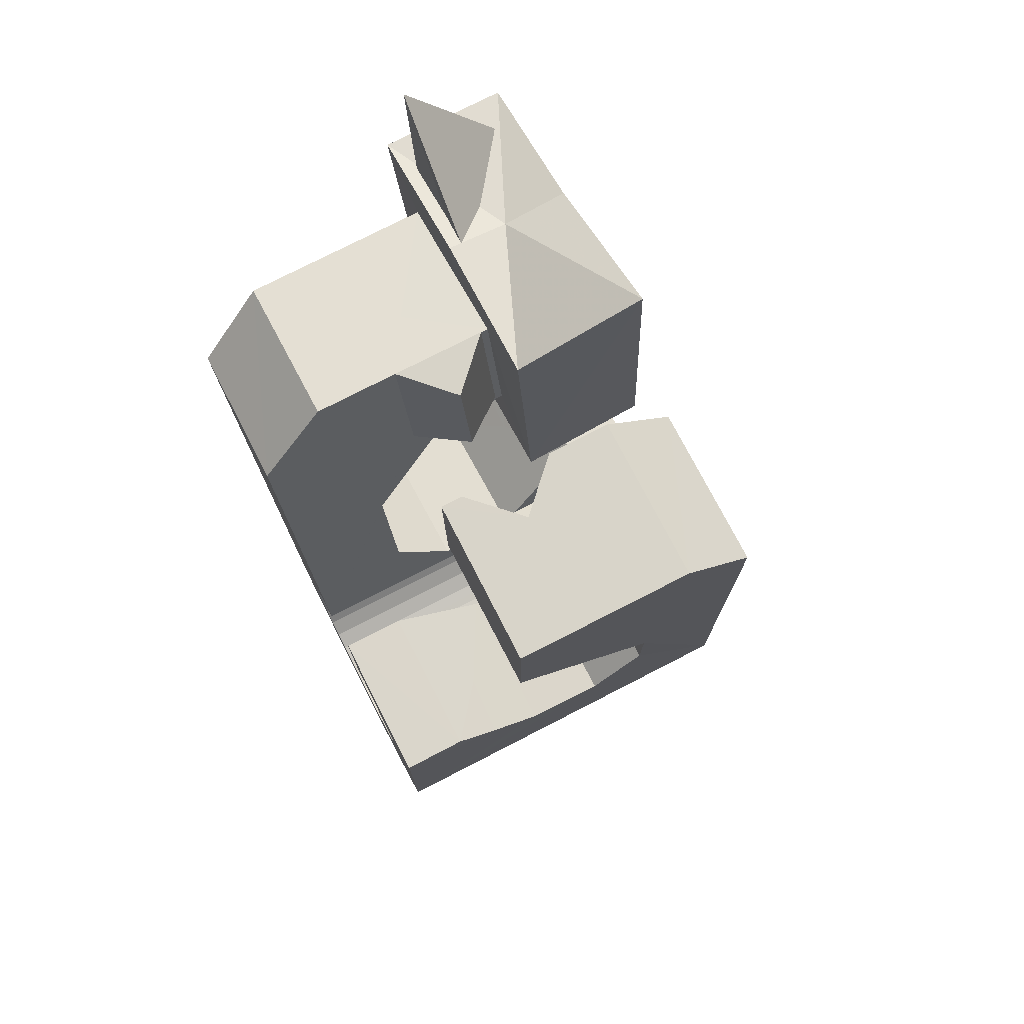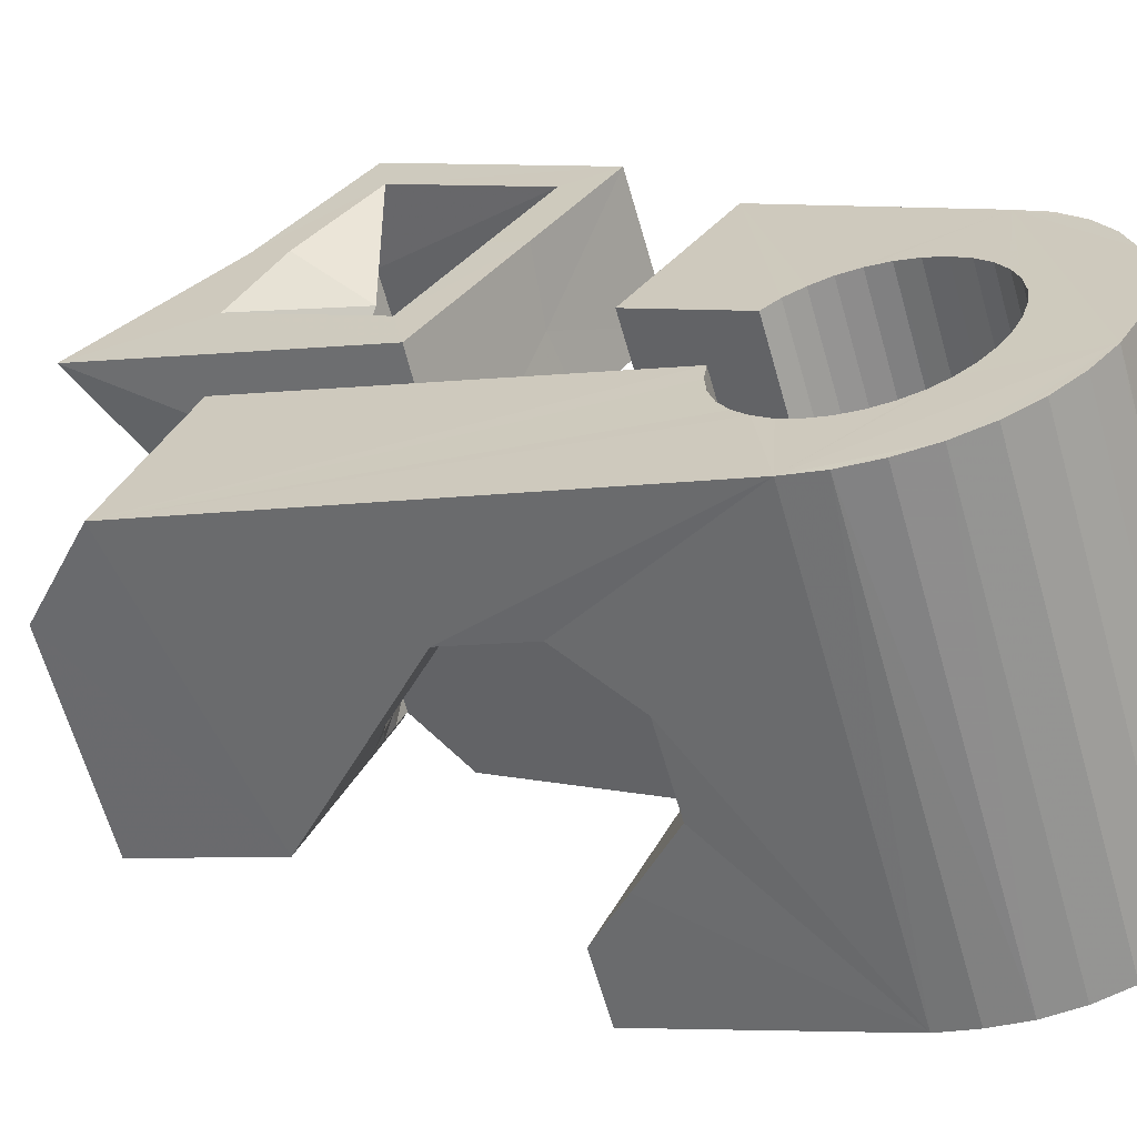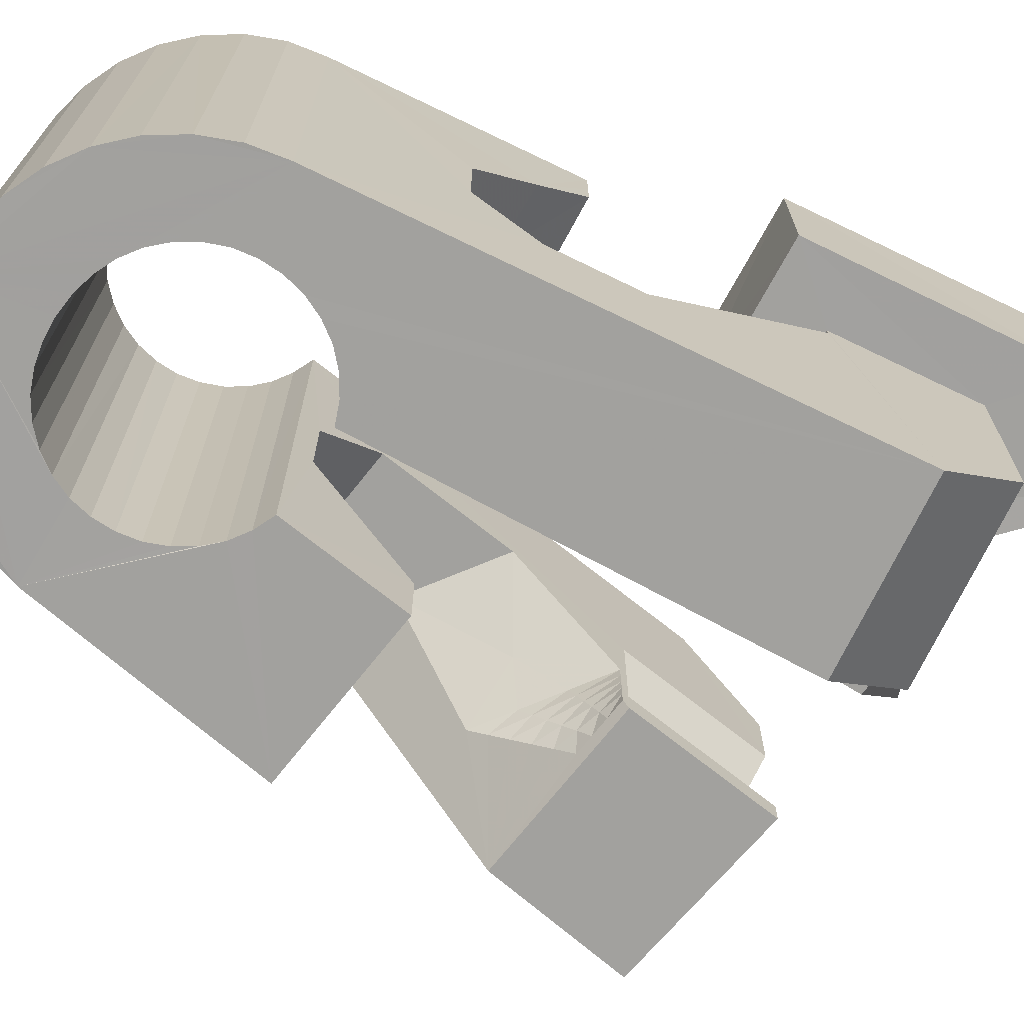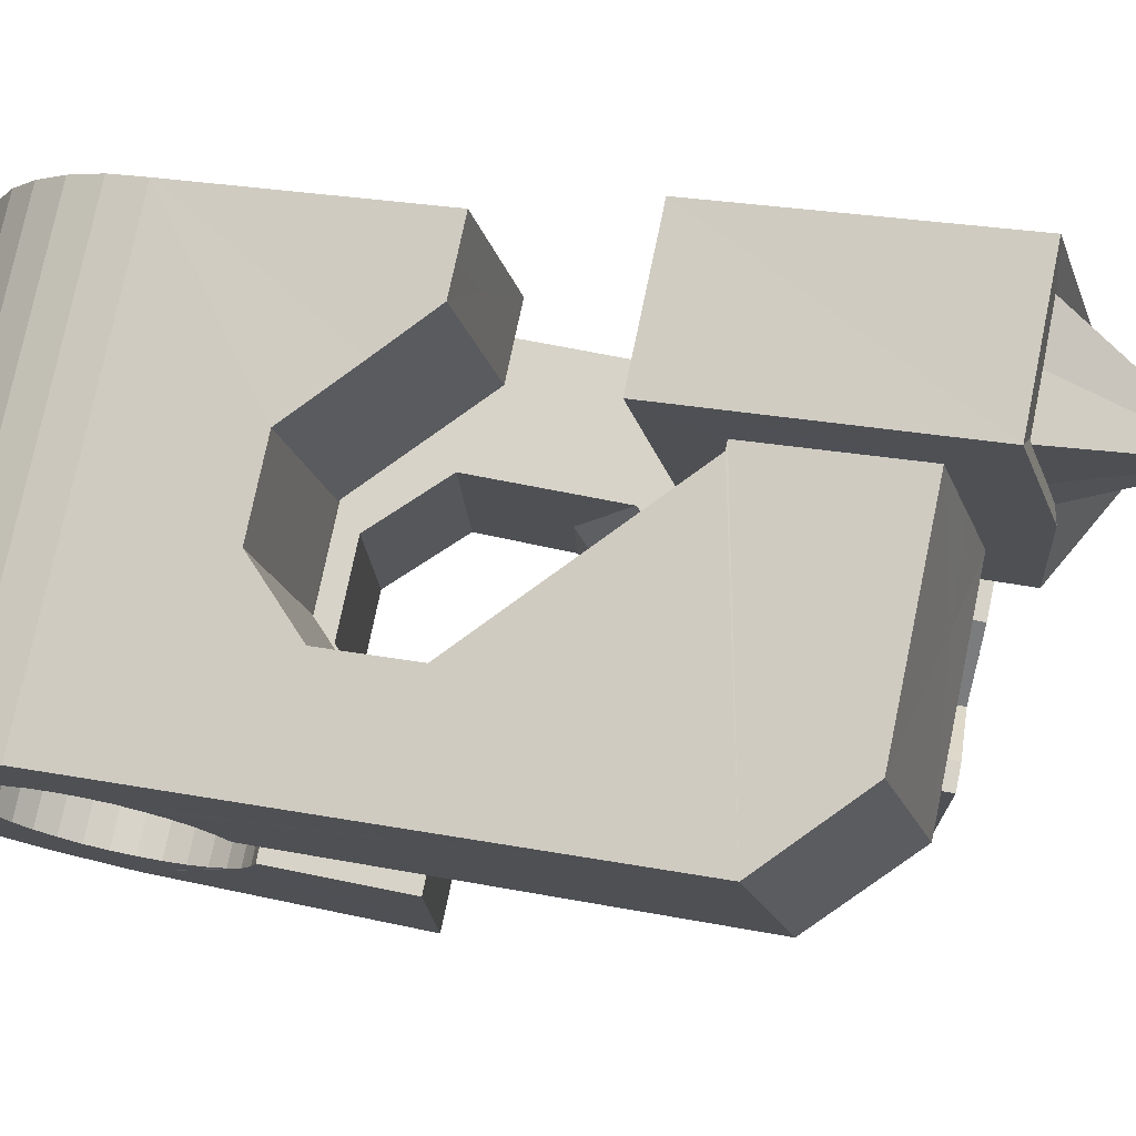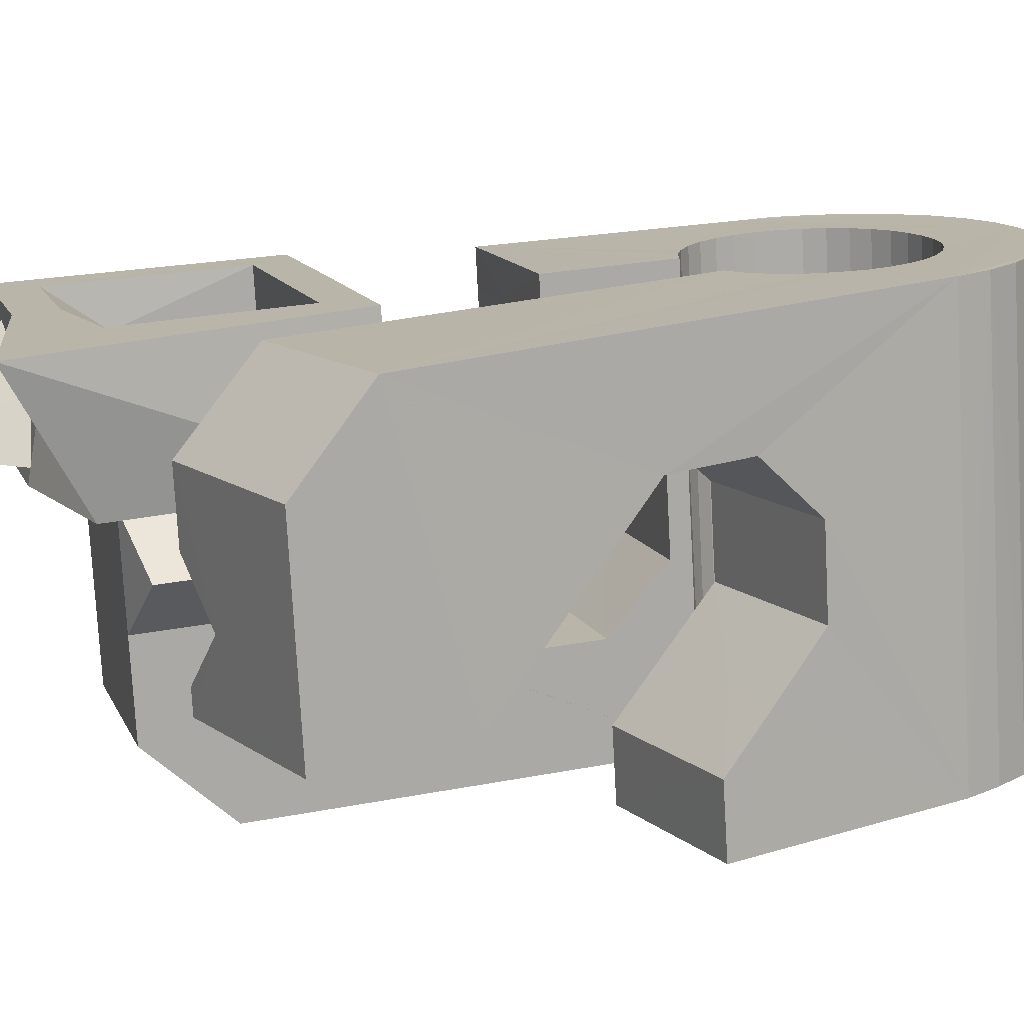
<metadata>
{"format":"obj","ext":"obj","renderer":"f3d","projection":"perspective","resolution":1024,"background":"white","views":[{"elev":58.3,"azim":48.2,"up":"+Z"},{"elev":19.4,"azim":128.0,"up":"+Y"},{"elev":-54.6,"azim":-116.5,"up":"+Y"},{"elev":-1.4,"azim":-74.2,"up":"+Y"},{"elev":-3.1,"azim":73.7,"up":"+Y"}]}
</metadata>
<code>
v -0.05566 -0.03803 0.0466
v -0.053 -0.02546 -0.04796
v -0.05282 0.01229 0.07934
v -0.05227 -0.02598 0.06307
v -0.05231 -0.02474 -0.05459
v -0.05155 0.01872 0.03156
v -0.05029 -0.0244 -0.06099
v -0.04906 -0.01275 0.006435
v -0.04861 -0.01062 -0.009376
v -0.04715 -0.02443 -0.06693
v -0.04599 0.03725 0.0828
v -0.04528 0.001579 -0.01905
v -0.04362 0.01036 0.1032
v -0.04447 0.04358 0.03508
v -0.04448 0.01712 0.03854
v -0.04296 -0.02487 -0.07218
v -0.04202 0.01086 0.06834
v -0.04164 0.01285 0.0417
v -0.04122 0.01433 0.04188
v -0.0411 0.01675 -0.01689
v -0.03988 -0.02932 -0.04683
v -0.03956 -0.02887 -0.05063
v -0.03948 -0.02996 -0.04307
v -0.03884 0.03625 0.07564
v -0.03856 0.02537 -0.004975
v -0.03851 -0.02864 -0.05431
v -0.03836 -0.03076 -0.03949
v -0.03792 -0.02565 -0.07655
v -0.03793 0.0408 0.04191
v -0.03678 -0.02864 -0.05774
v -0.03659 0.03247 0.00475
v -0.03659 -0.03174 -0.03623
v -0.03519 -0.01651 0.005688
v -0.03512 0.03771 0.005517
v -0.03478 -0.000792 0.02613
v -0.03447 -0.02885 -0.06079
v -0.03423 -0.0328 -0.03339
v -0.0341 -0.0159 -0.000687
v -0.03318 0.04445 0.006468
v -0.03219 -0.02678 -0.07989
v -0.03195 0.000614 0.02873
v -0.03178 0.05026 -0.03722
v -0.03164 -0.02929 -0.06334
v -0.03135 -0.03393 -0.03113
v -0.03108 0.05109 -0.04384
v -0.02913 0.001991 0.03134
v -0.02906 0.05143 -0.05023
v -0.0284 -0.02991 -0.0653
v -0.02818 0.01232 0.0303
v -0.02808 -0.03508 -0.02949
v -0.02771 -0.003408 0.02972
v -0.02711 0.01046 0.04112
v -0.0269 0.02155 -0.006489
v -0.02631 0.003367 0.03396
v -0.02599 -0.02821 -0.08208
v -0.0259 0.05139 -0.05615
v -0.02592 0.009516 0.04097
v -0.0256 -0.001687 0.03157
v -0.02507 -0.009639 0.02434
v -0.02491 -0.03069 -0.06668
v -0.02452 -0.0362 -0.02854
v -0.02453 -0.008749 0.06619
v -0.02441 0.005868 0.06823
v -0.02353 -0.04706 0.04632
v -0.0235 2.8e-05 0.03343
v -0.02349 0.004743 0.03657
v -0.02332 0.004047 0.07914
v -0.02287 0.03506 0.004941
v -0.0228 0.02427 0.03207
v -0.02175 0.05096 -0.06141
v -0.02147 0.0262 0.03952
v -0.02135 0.01741 0.07776
v -0.0214 0.001744 0.03529
v -0.02127 -0.0316 -0.06749
v -0.02126 0.03732 0.03378
v -0.01974 0.02377 0.06122
v -0.02067 0.006119 0.03919
v -0.02064 -0.006054 0.03333
v -0.02054 0.0361 0.04102
v -0.01955 -0.02994 -0.08297
v -0.01941 -0.03517 0.06287
v -0.0193 0.00346 0.03715
v -0.01926 -0.003994 0.03442
v -0.01884 -0.01871 -0.01096
v -0.01867 0.04652 -0.03608
v -0.01863 -0.02099 0.004797
v -0.01851 -0.02236 0.0142
v -0.01836 0.04697 -0.03987
v -0.01828 0.04588 -0.03231
v -0.01787 -0.001938 0.03552
v -0.01758 -0.0326 -0.06771
v -0.01731 0.0472 -0.04356
v -0.01719 0.005176 0.039
v -0.01717 0.04506 -0.02873
v -0.01714 0.03025 0.07545
v -0.0167 0.05019 -0.06579
v -0.01648 0.000117 0.03662
v -0.01643 0.02897 0.08267
v -0.016 -0.006381 -0.02057
v -0.01558 0.0472 -0.04698
v -0.01538 0.0441 -0.02547
v -0.01514 -0.01461 0.0383
v -0.0151 0.002173 0.03772
v -0.01477 -0.01853 0.06526
v -0.01392 -0.03367 -0.06735
v -0.01371 0.004229 0.03882
v -0.01358 -0.0087 0.03694
v -0.01327 0.04699 -0.05004
v -0.01307 -0.03173 -0.08267
v -0.01303 0.04304 -0.02263
v -0.01291 -0.006301 0.03727
v -0.01224 -0.003905 0.03761
v -0.01178 0.008765 -0.01845
v -0.01157 -0.00151 0.03795
v -0.01097 0.04906 -0.06912
v -0.0109 0.000887 0.03829
v -0.01057 -0.03987 -0.03054
v -0.01043 0.04656 -0.05259
v -0.01039 -0.0348 -0.06636
v -0.01023 0.003281 0.03863
v -0.01016 0.04186 -0.02037
v -0.009893 0.004247 0.03998
v -0.009891 0.004105 0.04096
v -0.00953 0.000177 0.06791
v -0.009495 0.005674 0.04018
v -0.009118 0.00162 0.06812
v -0.007245 -0.04049 -0.0325
v -0.007194 0.04593 -0.05455
v -0.007152 -0.03594 -0.06467
v -0.006872 0.04075 -0.01873
v -0.006837 -0.03371 -0.08106
v -0.006418 0.02426 0.003149
v -0.006363 -0.04418 -0.00839
v -0.005582 0.006499 0.03649
v -0.004659 0.003554 0.05745
v -0.00477 0.04763 -0.07129
v -0.0044 -0.04099 -0.03502
v -0.004314 -0.03706 -0.06236
v -0.003698 0.04515 -0.05592
v -0.003356 0.03962 -0.01777
v -0.003035 0.03632 0.004876
v -0.003034 -0.008445 0.04344
v -0.002975 -0.03202 -0.00666
v -0.002755 -0.01139 0.06366
v -0.002064 -0.04114 -0.03804
v -0.001978 -0.03814 -0.05952
v -0.001327 -0.01017 -0.02262
v -0.001059 -0.03572 -0.07824
v -0.00032 -0.04115 -0.04145
v -0.000231 -0.03908 -0.05625
v -6.1e-05 0.04425 -0.05675
v 0.000789 -0.04094 -0.04511
v 0.000801 -0.03988 -0.05265
v 0.002053 0.00392 0.02886
v 0.00103 0.03024 0.03987
v 0.001131 -0.0405 -0.04889
v 0.001623 0.0255 0.07176
v 0.005274 -0.00302 0.07305
v 0.001677 0.04596 -0.07224
v 0.002906 0.004926 -0.02048
v 0.003637 0.04325 -0.05697
v 0.004045 -0.03773 -0.07433
v 0.007301 0.04217 -0.05661
v 0.007923 0.0135 -0.008124
v 0.00796 0.02935 0.03228
v 0.008108 -0.02514 0.03321
v 0.008139 0.04411 -0.07189
v 0.008232 -0.0237 0.03223
v 0.008323 -0.03959 -0.06945
v 0.01738 0.01852 0.08919
v 0.008903 -0.02131 0.03256
v 0.00931 -0.02081 0.03383
v 0.009571 -0.01891 0.0329
v 0.01024 -0.01652 0.03324
v 0.01073 0.03602 -0.01979
v 0.0108 0.01054 0.007226
v 0.01083 0.04105 -0.05561
v 0.01091 -0.01412 0.03359
v 0.01151 -0.04129 -0.06376
v 0.01158 -0.01173 0.03392
v 0.01165 -0.02455 0.03142
v 0.01251 0.008756 0.01639
v 0.01287 -0.0222 0.03081
v 0.01321 -0.03039 0.0605
v 0.01379 -0.04293 -0.05761
v 0.01398 0.03537 -0.02173
v 0.01407 0.0399 -0.05392
v 0.01409 -0.01986 0.0302
v 0.01437 0.04213 -0.07029
v 0.0144 -0.0261 0.0611
v 0.01455 -0.002094 0.03649
v 0.01507 -0.02539 0.03062
v 0.0153 -0.01751 0.02959
v 0.01543 -0.0256 -0.01861
v 0.01652 -0.01516 0.02898
v 0.01684 -0.0231 0.02906
v 0.01684 0.03492 -0.02424
v 0.01691 0.03878 -0.05161
v 0.01773 -0.01282 0.02837
v 0.01849 -0.02624 0.02981
v 0.0186 -0.0208 0.0275
v 0.01919 0.03469 -0.02726
v 0.01925 0.03772 -0.04877
v 0.01965 -0.007393 0.06375
v 0.02015 0.04012 -0.06747
v 0.02036 -0.0185 0.02594
v 0.02046 -0.006375 0.02035
v 0.0208 -0.02399 0.0273
v 0.02091 0.0347 -0.03068
v 0.02098 0.03677 -0.04549
v 0.02196 -0.01454 0.0372
v 0.02201 0.03495 -0.03434
v 0.02203 0.03597 -0.0419
v 0.02213 -0.01621 0.02438
v 0.02239 0.03533 -0.03813
v 0.02311 -0.02175 0.02479
v 0.02311 0.004997 0.06552
v 0.02336 -0.05159 -0.0154
v 0.02389 -0.01392 0.02281
v 0.02442 0.02184 0.05329
v 0.02476 0.007986 -0.002471
v 0.02526 0.03814 -0.06355
v 0.02542 -0.0195 0.02228
v 0.02622 -0.01896 0.05991
v 0.02672 -0.03935 -0.0136
v 0.02704 0.006514 0.00339
v 0.02719 -0.02934 -0.02085
v 0.02762 -0.0173 -0.0294
v 0.02773 -0.01725 0.01977
v 0.02948 0.03626 -0.05865
v 0.03002 -0.01503 0.01722
v 0.03192 -0.00224 -0.02729
v 0.03275 0.03455 -0.05302
v 0.03499 0.03311 -0.04681
v 0.0373 0.006255 -0.01503
v 0.03958 -0.03289 0.02578
v 0.04096 0.003075 0.000105
v 0.04539 -0.03817 0.05148
v 0.05536 -0.002711 0.05653
v 0.05615 0.01435 0.04439
f 166 236 238
f 166 238 184
f 164 235 221
f 235 237 221
f 237 226 221
f 226 176 221
f 176 164 221
f 160 232 164
f 232 235 164
f 160 147 228
f 160 228 232
f 172 190 211
f 190 224 211
f 211 191 172
f 211 224 204
f 211 204 191
f 20 113 53
f 113 132 53
f 132 31 53
f 31 25 53
f 25 20 53
f 99 113 12
f 113 20 12
f 99 12 84
f 12 9 84
f 84 9 38
f 9 8 38
f 8 33 38
f 33 86 38
f 86 84 38
f 123 124 142
f 124 144 142
f 142 102 123
f 142 144 104
f 142 104 102
f 104 144 124
f 122 120 106
f 122 106 93
f 35 33 8
f 35 8 18
f 41 35 18
f 46 41 18
f 54 46 18
f 66 54 18
f 77 66 18
f 122 93 77
f 18 122 77
f 86 33 87
f 33 35 59
f 35 51 59
f 51 78 59
f 78 107 59
f 107 87 59
f 87 33 59
f 103 106 116
f 106 120 116
f 103 82 93
f 103 93 106
f 82 66 77
f 82 77 93
f 97 103 114
f 103 116 114
f 97 73 82
f 97 82 103
f 82 73 66
f 73 54 66
f 90 97 112
f 97 114 112
f 90 65 73
f 90 73 97
f 73 65 54
f 65 46 54
f 83 90 111
f 90 112 111
f 83 58 65
f 83 65 90
f 65 58 46
f 58 41 46
f 83 111 107
f 83 107 78
f 58 83 78
f 58 78 51
f 58 51 41
f 51 35 41
f 166 168 181
f 166 181 192
f 231 226 237
f 231 237 236
f 229 231 236
f 223 229 236
f 216 223 236
f 208 216 236
f 200 208 236
f 166 192 200
f 236 166 200
f 176 226 182
f 226 231 207
f 231 219 207
f 219 199 207
f 199 180 207
f 180 182 207
f 182 226 207
f 183 181 171
f 181 168 171
f 183 196 192
f 183 192 181
f 196 208 200
f 196 200 192
f 188 183 173
f 183 171 173
f 188 201 196
f 188 196 183
f 196 201 208
f 201 216 208
f 193 188 174
f 188 173 174
f 193 206 201
f 193 201 188
f 201 206 216
f 206 223 216
f 195 193 178
f 193 174 178
f 195 214 206
f 195 206 193
f 206 214 223
f 214 229 223
f 195 178 180
f 195 180 199
f 214 195 199
f 214 199 219
f 214 219 229
f 219 231 229
f 19 52 57
f 52 125 57
f 125 122 57
f 122 18 57
f 18 19 57
f 171 168 166
f 117 133 143
f 204 217 220
f 117 143 147
f 191 204 220
f 191 220 175
f 173 171 166
f 174 173 166
f 178 174 166
f 180 178 166
f 184 190 172
f 166 184 172
f 180 166 172
f 180 172 191
f 182 180 191
f 117 147 160
f 182 191 175
f 176 182 175
f 164 176 175
f 160 164 175
f 175 117 160
f 227 225 218
f 227 218 185
f 228 227 185
f 239 238 236
f 232 228 185
f 240 239 236
f 240 236 237
f 232 185 234
f 235 232 234
f 234 240 237
f 237 235 234
f 161 151 91
f 151 74 91
f 91 105 163
f 91 163 161
f 105 119 177
f 105 177 163
f 119 129 187
f 119 187 177
f 129 138 198
f 129 198 187
f 138 146 203
f 138 203 198
f 146 150 210
f 146 210 203
f 150 153 210
f 153 213 210
f 153 156 213
f 156 215 213
f 156 152 212
f 156 212 215
f 152 149 212
f 149 209 212
f 149 145 209
f 145 202 209
f 145 137 197
f 145 197 202
f 137 127 186
f 137 186 197
f 127 117 175
f 127 175 186
f 130 140 50
f 140 61 50
f 50 44 121
f 50 121 130
f 44 37 110
f 44 110 121
f 37 32 101
f 37 101 110
f 32 27 94
f 32 94 101
f 27 23 94
f 23 89 94
f 23 21 89
f 21 85 89
f 21 22 88
f 21 88 85
f 22 26 92
f 22 92 88
f 26 30 100
f 26 100 92
f 30 36 108
f 30 108 100
f 36 43 108
f 43 118 108
f 43 48 118
f 48 128 118
f 48 60 139
f 48 139 128
f 60 74 139
f 74 151 139
f 233 234 185
f 233 185 179
f 179 169 233
f 169 230 233
f 169 162 222
f 169 222 230
f 162 148 205
f 162 205 222
f 148 131 189
f 148 189 205
f 131 109 167
f 131 167 189
f 109 80 159
f 109 159 167
f 80 55 159
f 55 136 159
f 55 40 115
f 55 115 136
f 40 28 115
f 28 96 115
f 28 16 70
f 28 70 96
f 16 10 56
f 16 56 70
f 10 7 56
f 7 47 56
f 7 5 47
f 5 45 47
f 5 2 45
f 2 42 45
f 132 141 68
f 141 39 68
f 39 34 68
f 34 31 68
f 31 132 68
f 39 141 140
f 175 220 240
f 159 136 115
f 205 189 167
f 47 45 42
f 70 56 47
f 70 47 42
f 233 230 222
f 115 96 70
f 159 115 70
f 159 70 42
f 205 167 159
f 234 233 222
f 222 205 159
f 234 222 159
f 39 140 130
f 39 130 121
f 42 39 121
f 42 121 110
f 42 110 101
f 42 101 94
f 42 94 89
f 42 89 85
f 42 85 88
f 42 88 92
f 42 92 100
f 42 100 108
f 159 42 108
f 159 108 118
f 159 118 128
f 159 128 139
f 159 139 151
f 159 151 161
f 159 161 163
f 159 163 177
f 234 159 177
f 234 177 187
f 234 187 198
f 234 198 203
f 234 203 210
f 234 210 213
f 234 213 215
f 234 215 212
f 240 234 212
f 186 175 240
f 197 186 240
f 202 197 240
f 209 202 240
f 212 209 240
f 225 227 194
f 227 228 194
f 228 147 194
f 147 143 194
f 143 225 194
f 218 225 133
f 225 143 133
f 49 52 19
f 17 63 67
f 6 49 19
f 17 67 3
f 6 19 17
f 17 3 6
f 67 63 126
f 125 52 49
f 158 67 126
f 125 49 154
f 126 125 154
f 126 154 158
f 170 98 72
f 98 11 72
f 11 3 72
f 3 67 72
f 67 158 72
f 158 170 72
f 29 79 75
f 29 75 14
f 98 95 24
f 11 98 24
f 24 29 14
f 14 11 24
f 157 95 98
f 75 79 155
f 157 98 170
f 165 75 155
f 165 155 157
f 170 165 157
f 135 13 76
f 13 24 76
f 24 95 76
f 95 157 76
f 157 135 76
f 134 15 13
f 13 135 134
f 13 15 29
f 13 29 24
f 15 134 71
f 134 155 71
f 155 79 71
f 79 29 71
f 29 15 71
f 134 135 157
f 134 157 155
f 165 170 154
f 170 158 154
f 14 75 69
f 75 165 69
f 165 154 69
f 154 49 69
f 49 6 69
f 6 14 69
f 11 14 3
f 14 6 3
f 224 190 184
f 217 204 224
f 224 184 238
f 239 217 224
f 224 238 239
f 4 81 62
f 81 104 62
f 104 124 62
f 124 126 62
f 126 63 62
f 63 17 62
f 17 4 62
f 218 133 117
f 61 64 1
f 40 55 80
f 109 131 148
f 2 5 7
f 7 10 16
f 2 7 16
f 162 169 179
f 16 28 40
f 16 40 80
f 2 16 80
f 80 109 148
f 162 179 185
f 80 148 162
f 80 162 185
f 218 117 127
f 218 127 137
f 185 218 137
f 185 137 145
f 185 145 149
f 185 149 152
f 185 152 156
f 185 156 153
f 185 153 150
f 185 150 146
f 80 185 146
f 80 146 138
f 80 138 129
f 80 129 119
f 80 119 105
f 80 105 91
f 80 91 74
f 80 74 60
f 80 60 48
f 80 48 43
f 2 80 43
f 2 43 36
f 2 36 30
f 2 30 26
f 2 26 22
f 2 22 21
f 2 21 23
f 2 23 27
f 1 2 27
f 50 61 1
f 44 50 1
f 37 44 1
f 32 37 1
f 27 32 1
f 116 120 122
f 140 141 132
f 104 81 64
f 140 132 113
f 102 104 64
f 102 64 61
f 114 116 122
f 112 114 122
f 111 112 122
f 107 111 122
f 126 124 123
f 125 126 123
f 122 125 123
f 107 122 123
f 107 123 102
f 87 107 102
f 140 113 99
f 87 102 61
f 86 87 61
f 84 86 61
f 99 84 61
f 61 140 99
f 25 31 34
f 4 17 19
f 1 4 19
f 25 34 39
f 25 39 42
f 20 25 42
f 12 20 42
f 12 42 2
f 9 12 2
f 9 2 1
f 1 19 18
f 1 18 8
f 1 8 9
f 240 220 239
f 220 217 239
f 81 4 64
f 4 1 64

</code>
